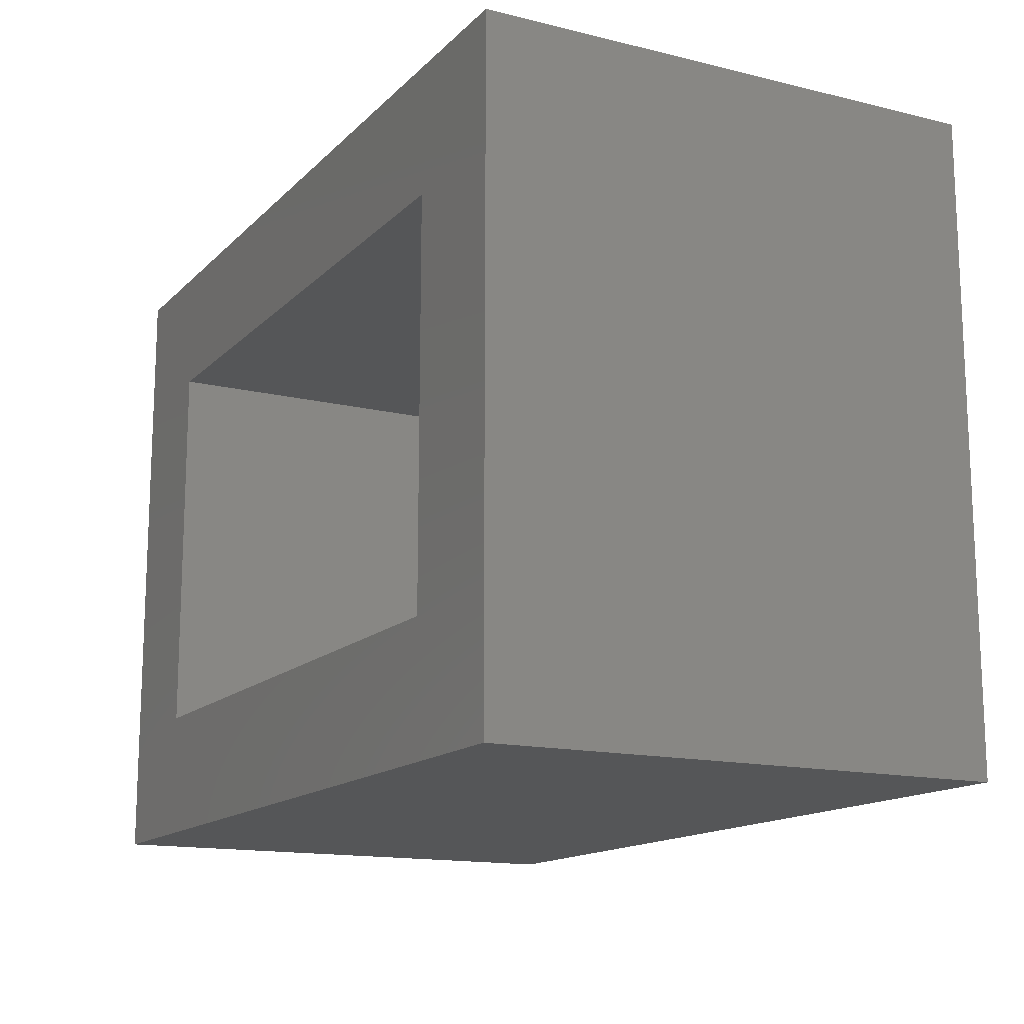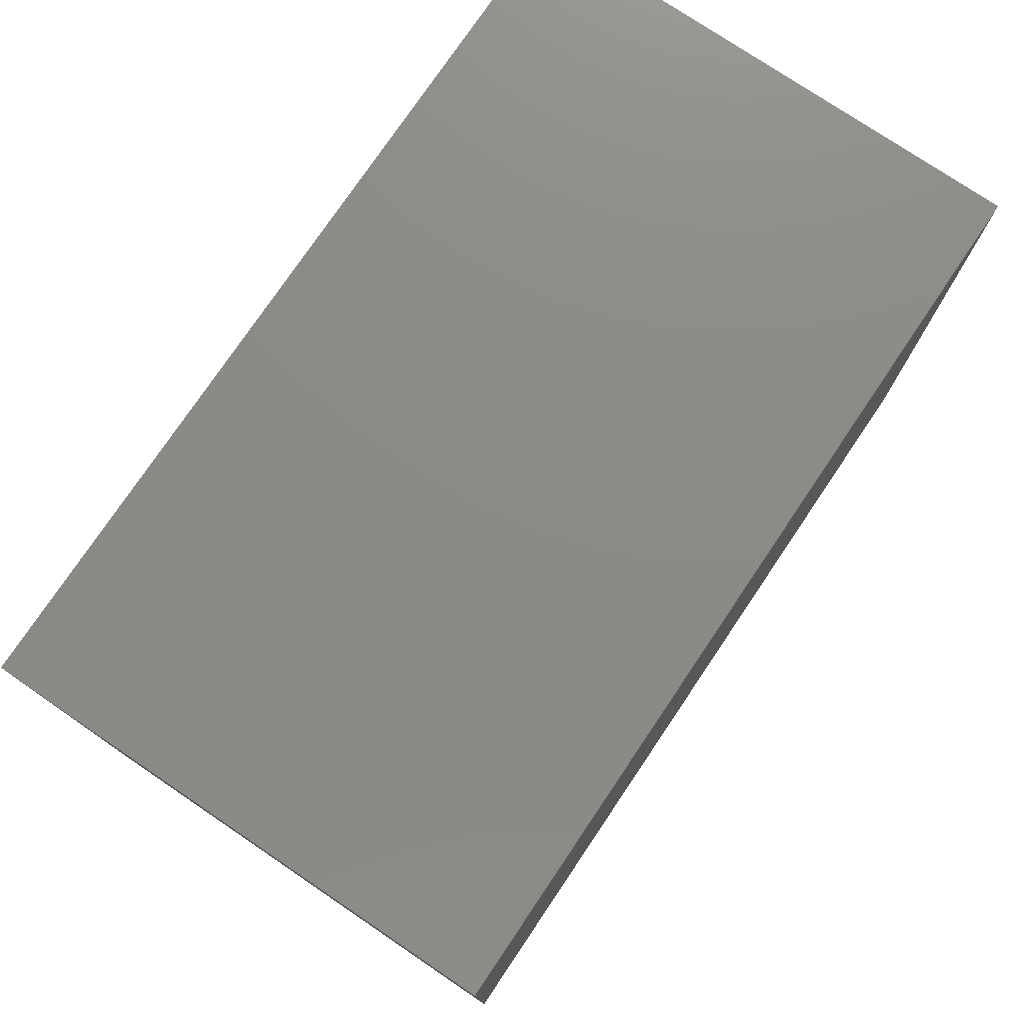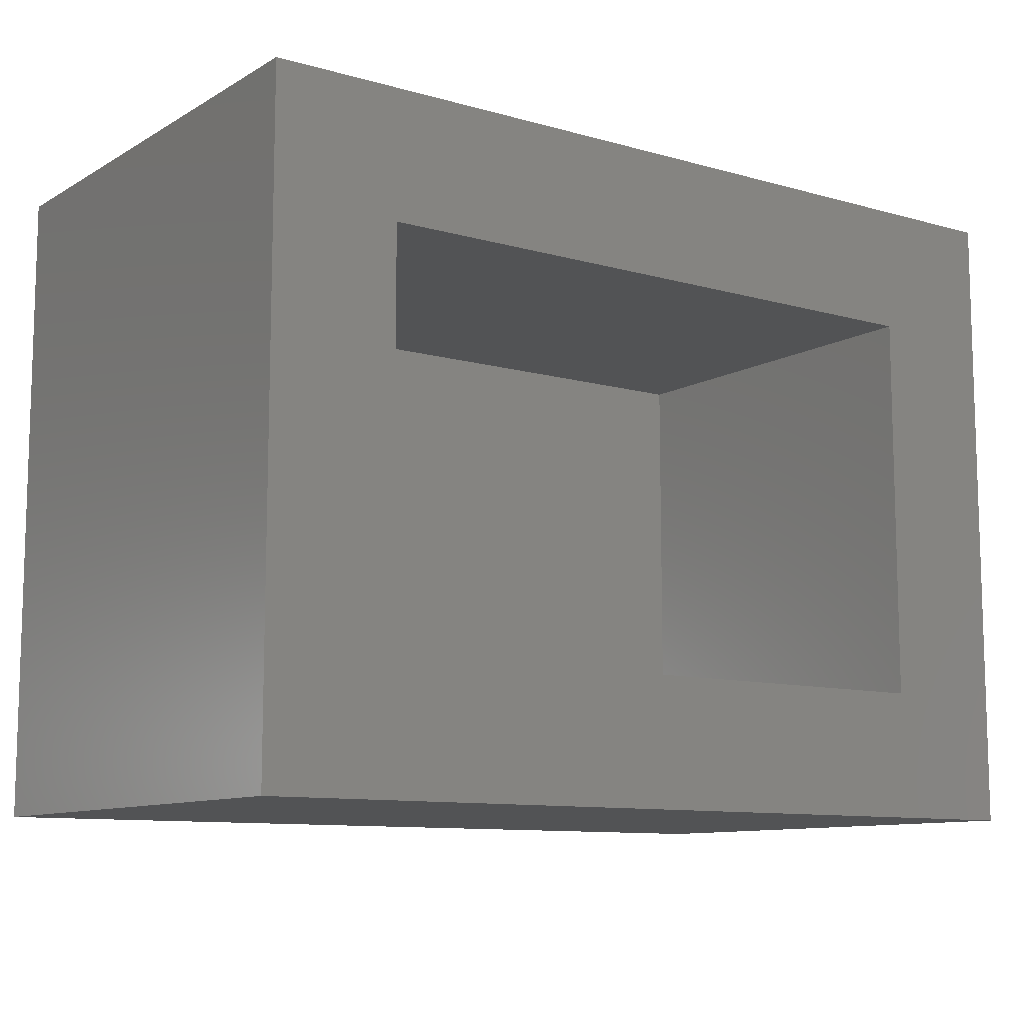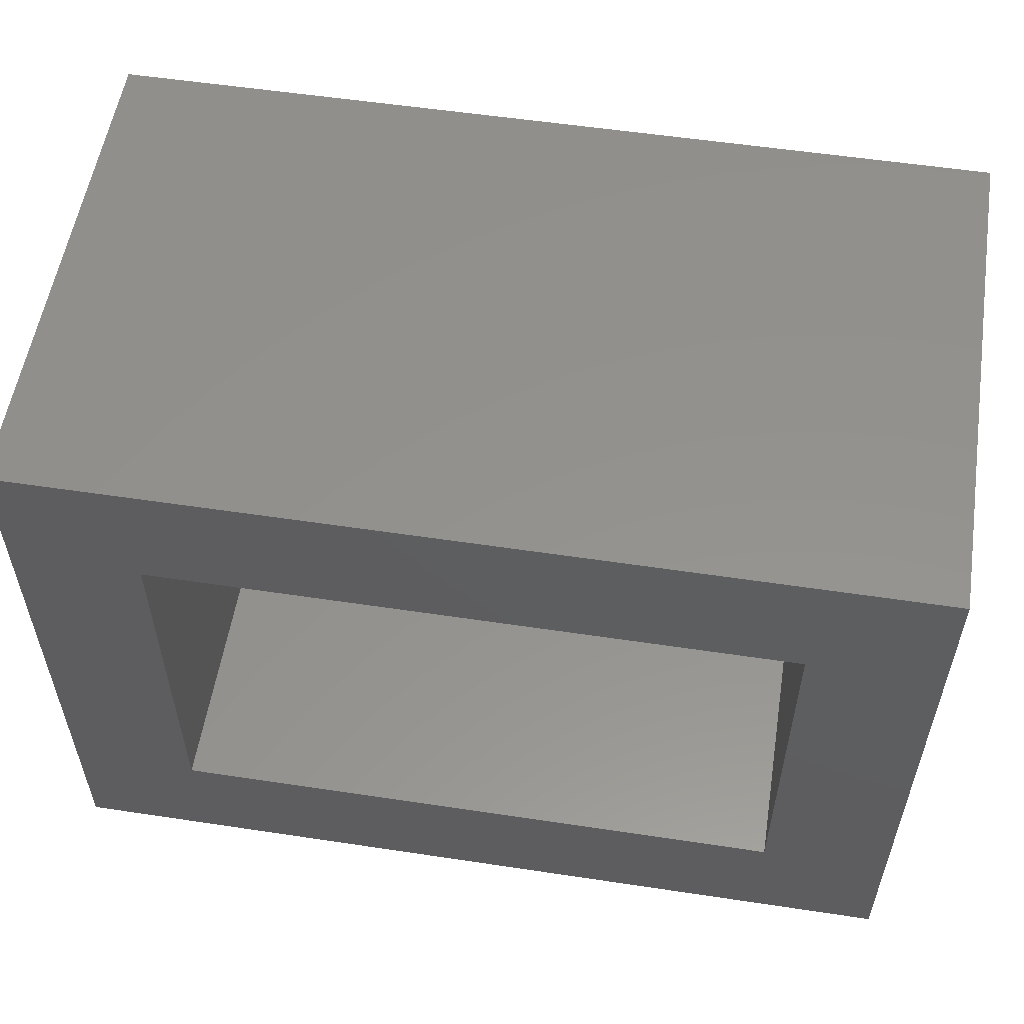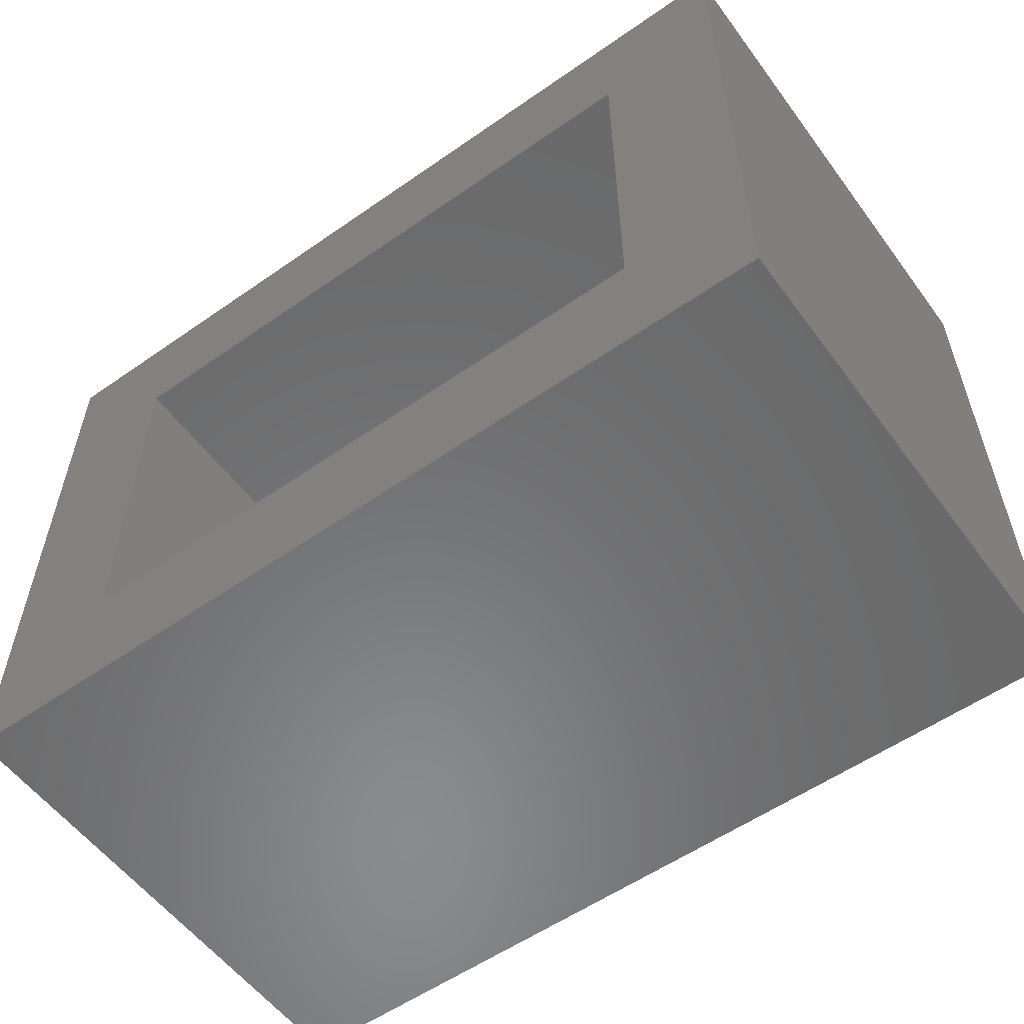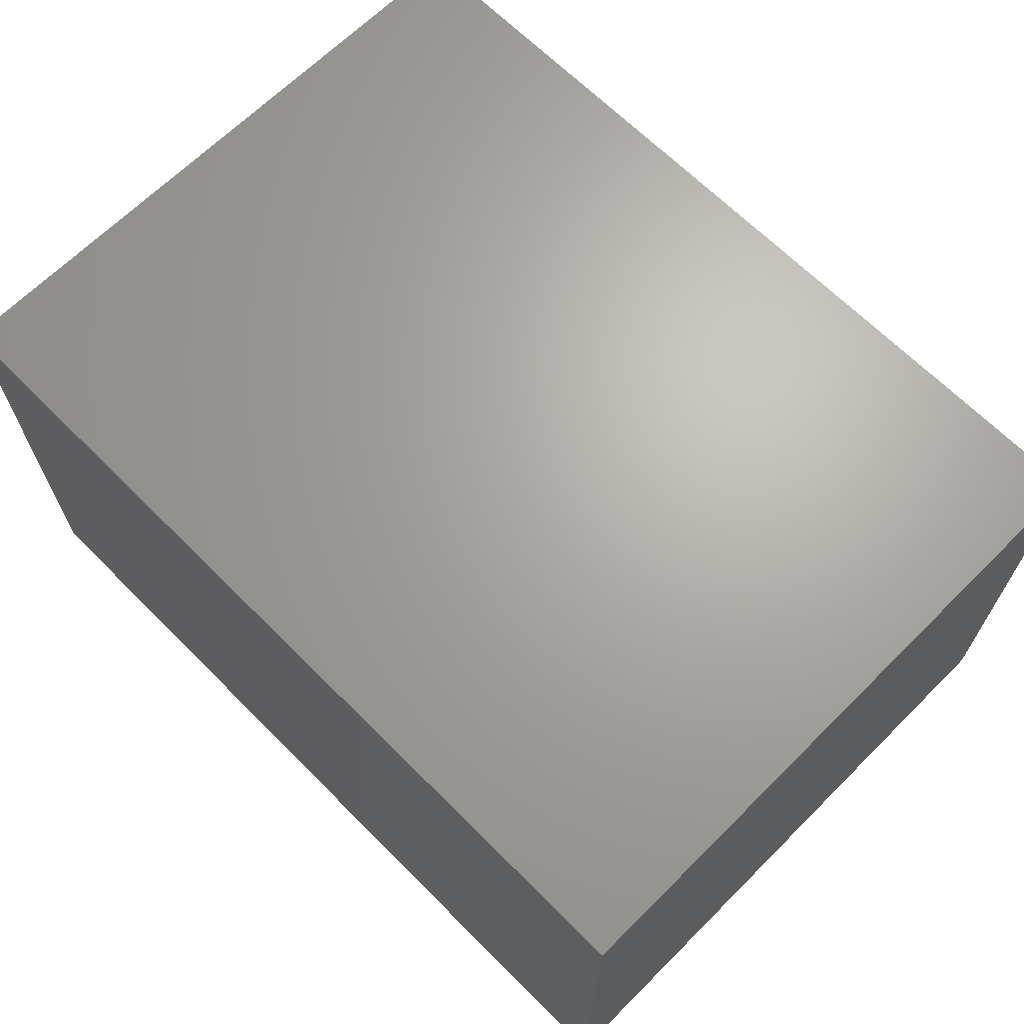
<metadata>
{"format":"stl","ext":"stl","renderer":"f3d","projection":"perspective","resolution":1024,"background":"white","views":[{"elev":-14.6,"azim":62.2,"up":"+Z"},{"elev":76.7,"azim":124.0,"up":"+Z"},{"elev":-10.3,"azim":-35.5,"up":"+Z"},{"elev":55.6,"azim":9.0,"up":"+Z"},{"elev":-56.4,"azim":36.1,"up":"+Z"},{"elev":66.8,"azim":-134.9,"up":"+Y"}]}
</metadata>
<code>
# stl→obj: 16 verts, 28 faces
v 0.7266 -0.75 -0.5391
v 0.5156 -0.75 -0.3281
v -0.7266 -0.75 -0.5391
v -0.5156 -0.75 -0.3281
v -0.7266 -0.75 0.5325
v -0.5156 -0.75 0.3215
v 0.7266 -0.75 0.5325
v 0.5156 -0.75 0.3215
v -0.5156 -0.1094 -0.3281
v 0.5156 -0.1094 -0.3281
v 0.5156 -0.1094 0.3215
v -0.5156 -0.1094 0.3215
v -0.7266 0.1016 -0.5391
v 0.7266 0.1016 -0.5391
v 0.7266 0.1016 0.5325
v -0.7266 0.1016 0.5325
f 1 2 3
f 3 2 4
f 3 4 5
f 5 4 6
f 5 6 7
f 7 6 8
f 7 8 1
f 1 8 2
f 4 2 9
f 9 2 10
f 2 8 10
f 10 8 11
f 8 6 11
f 11 6 12
f 6 4 12
f 12 4 9
f 3 13 1
f 1 13 14
f 1 14 7
f 7 14 15
f 7 15 5
f 5 15 16
f 5 16 3
f 3 16 13
f 16 15 13
f 13 15 14
f 12 9 11
f 11 9 10

</code>
